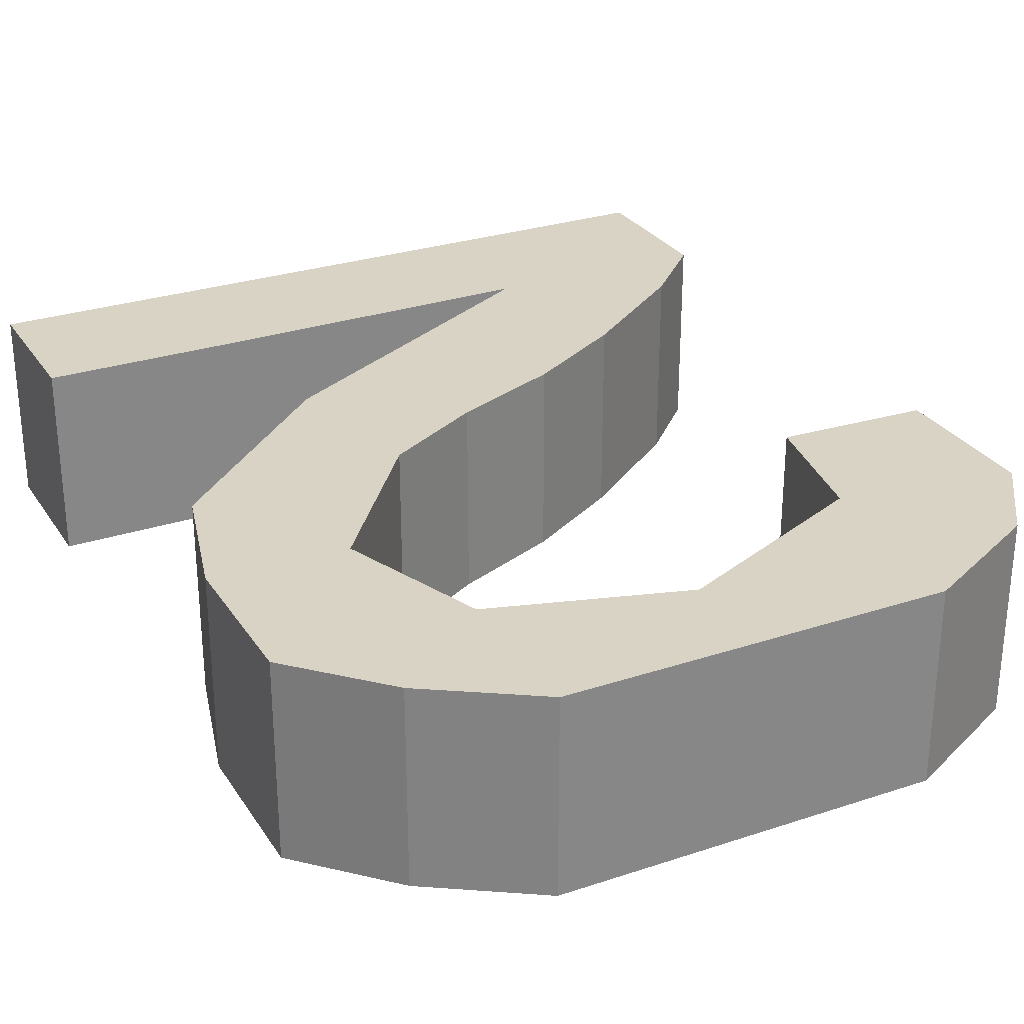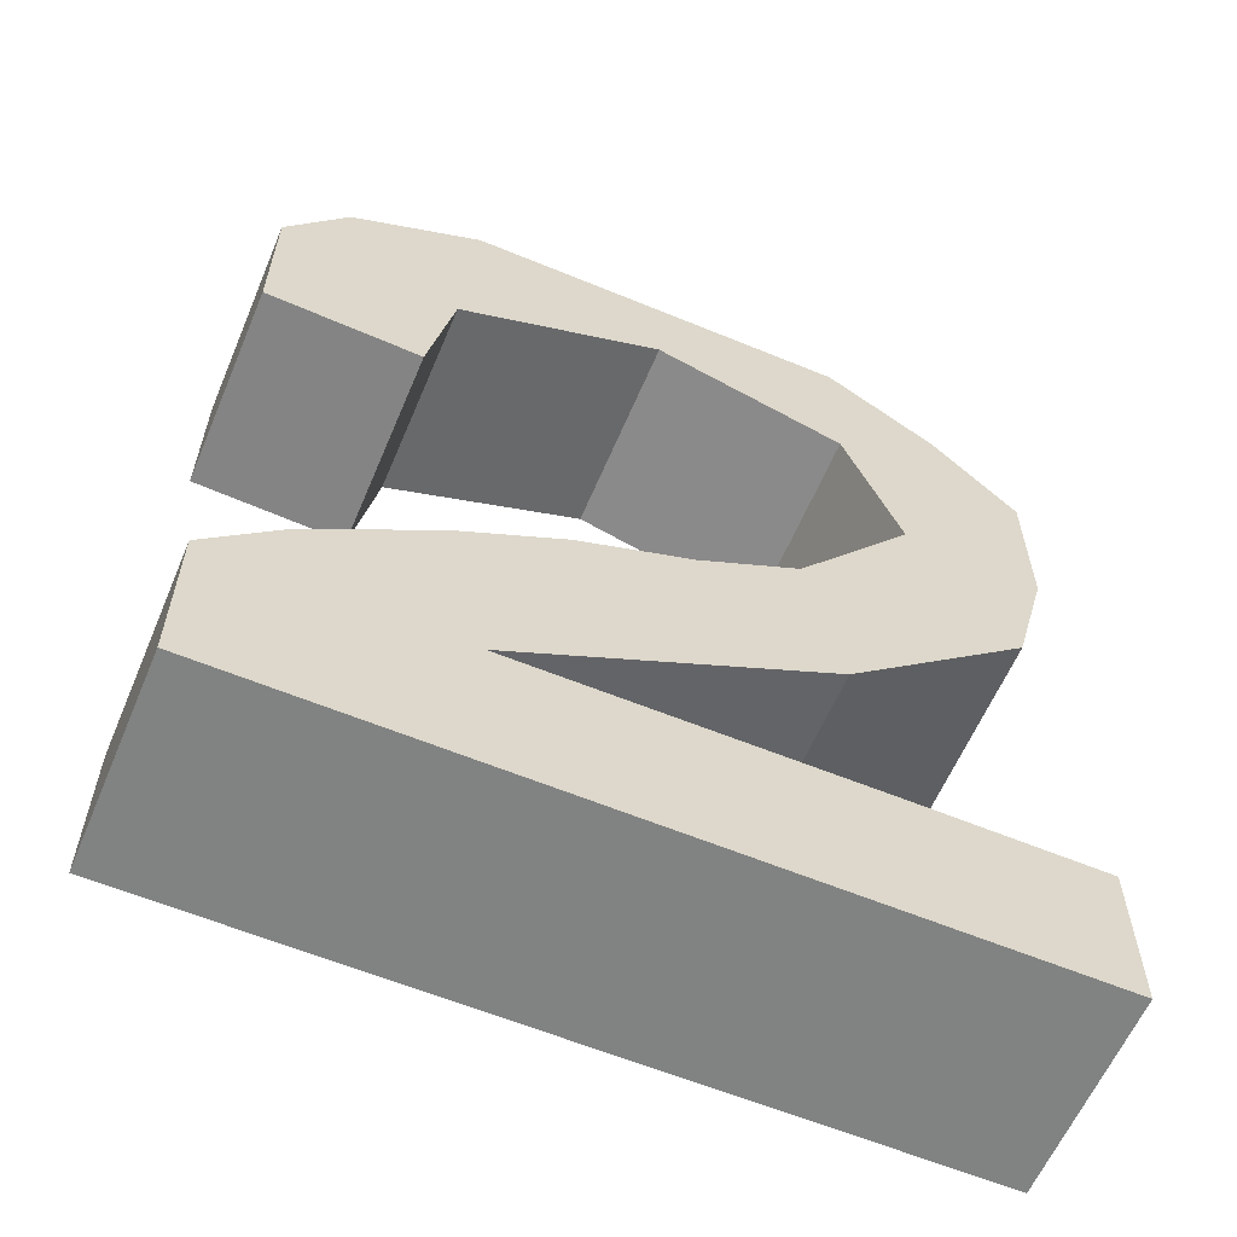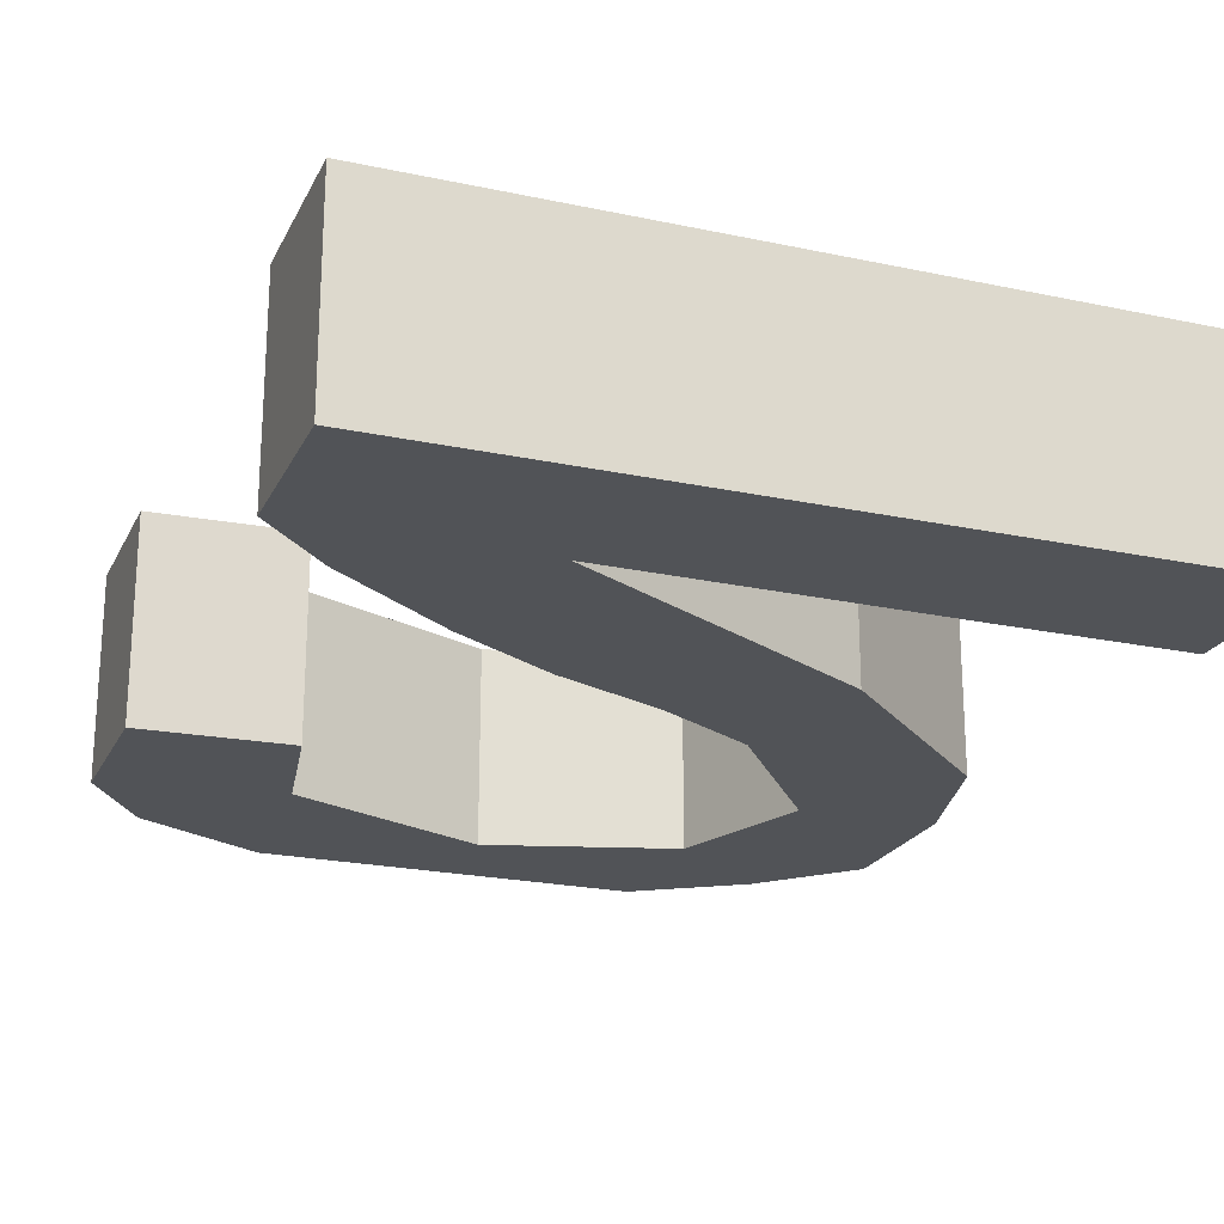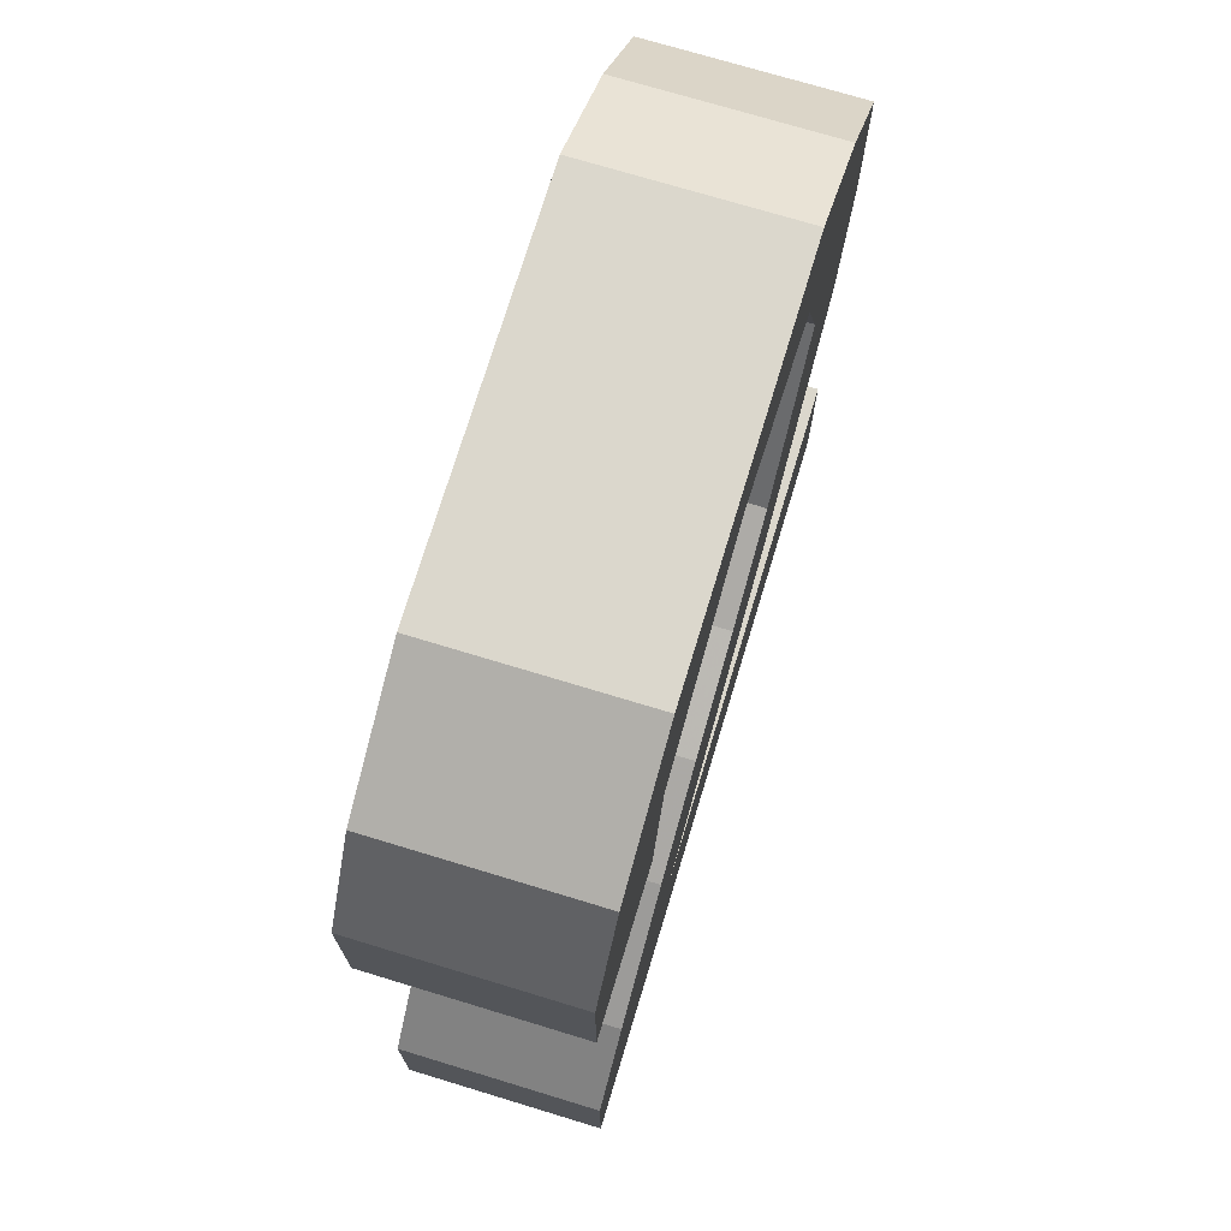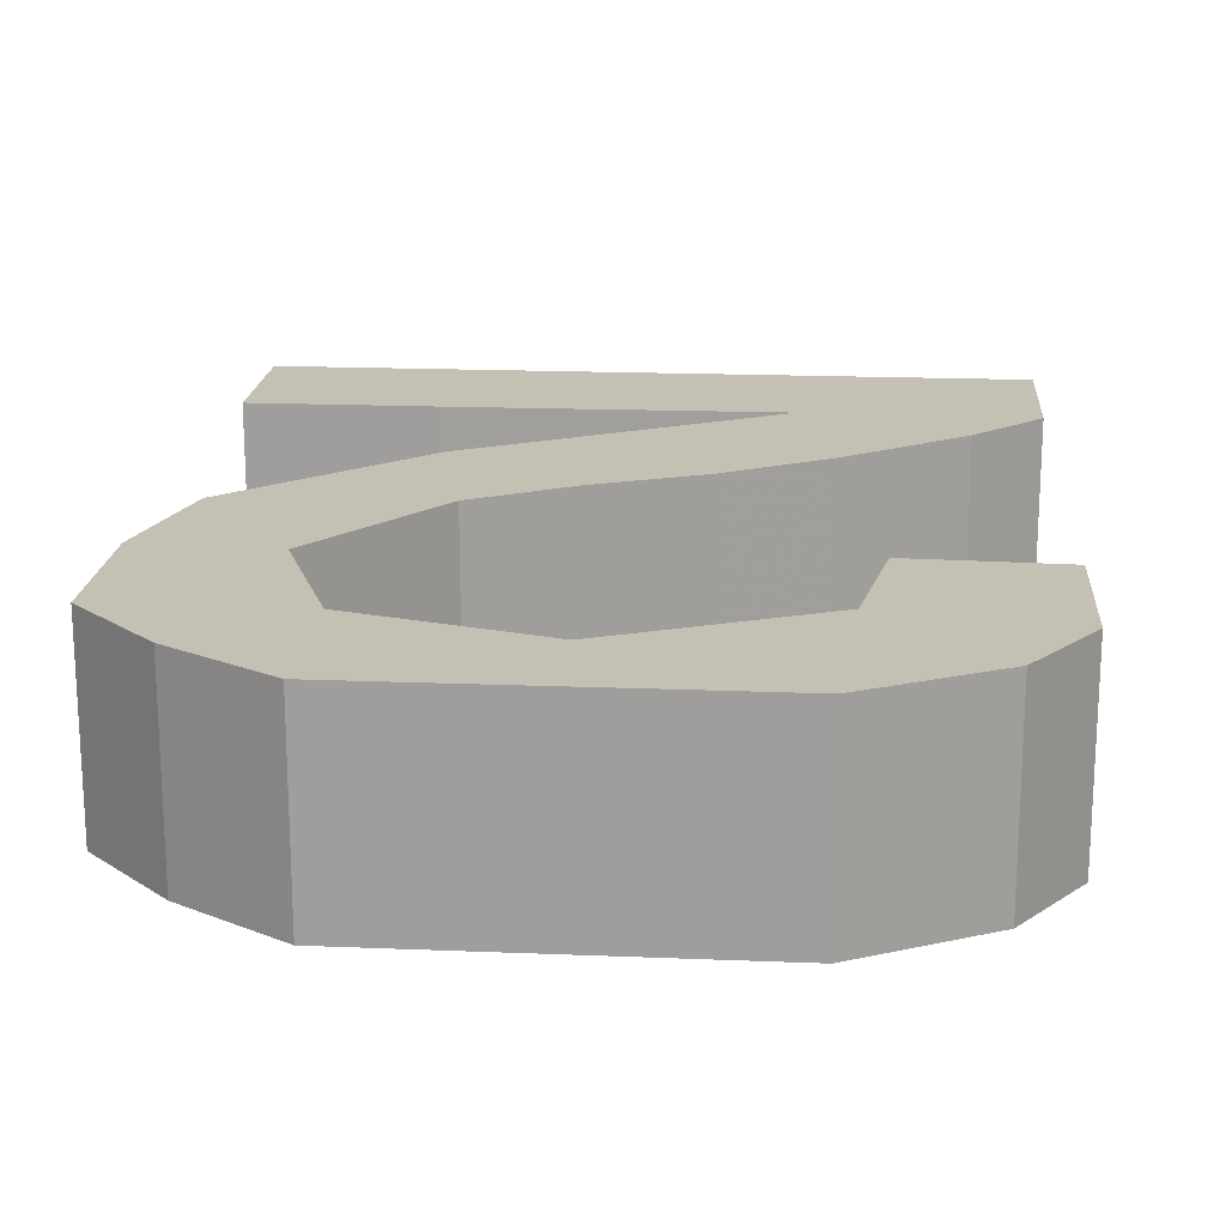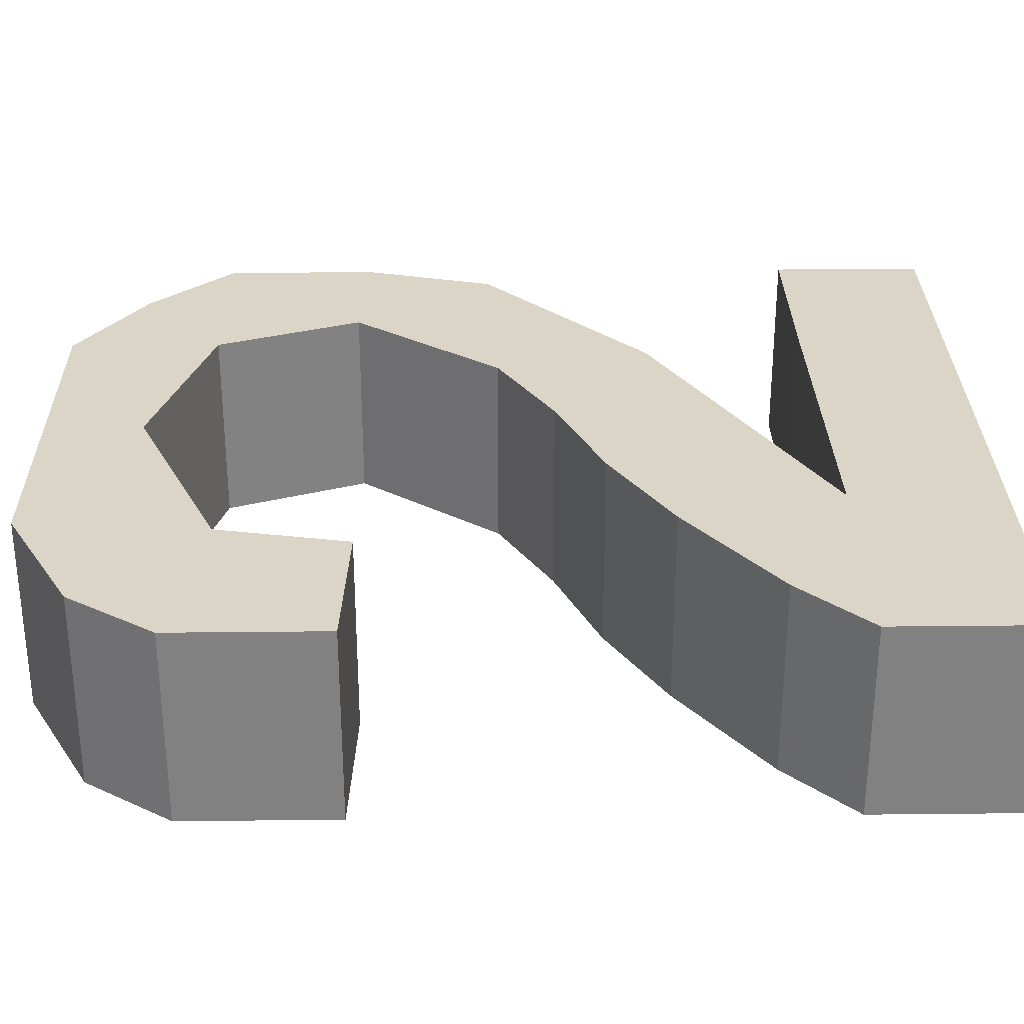
<metadata>
{"format":"obj","ext":"obj","renderer":"f3d","projection":"perspective","resolution":1024,"background":"white","views":[{"elev":28.3,"azim":153.4,"up":"+Z"},{"elev":-60.6,"azim":-22.9,"up":"+Y"},{"elev":-22.1,"azim":-20.5,"up":"+Z"},{"elev":73.2,"azim":-73.1,"up":"+Y"},{"elev":18.2,"azim":-175.5,"up":"+Z"},{"elev":29.6,"azim":-90.9,"up":"+Z"}]}
</metadata>
<code>
v  -134.9 0 -33.67
v  -145.6 0 -33.67
v  -145.6 0 -44.97
v  -134.9 0 -44.97
v  -156.3 0 -33.67
v  -156.3 0 -44.97
v  -167.1 0 -33.67
v  -167.1 0 -44.97
v  -177.8 0 -33.67
v  -177.8 0 -44.97
v  -139.6 48.68 -33.67
v  -139.6 48.68 -44.97
v  -145.6 52.57 -44.97
v  -145.6 52.57 -33.67
v  -156.3 52.57 -44.97
v  -156.3 52.57 -33.67
v  -167.1 52.57 -44.97
v  -167.1 52.57 -33.67
v  -174.4 48.71 -44.97
v  -174.4 48.71 -33.67
v  -134.9 8.76 -44.97
v  -134.9 8.76 -33.67
v  -136.9 27.52 -33.67
v  -136.9 27.52 -44.97
v  -134.9 35.05 -44.97
v  -134.9 35.05 -33.67
v  -134.9 43.81 -44.97
v  -134.9 43.81 -33.67
v  -145.6 8.76 -44.97
v  -164.7 8.59 -44.97
v  -167.1 8.76 -44.97
v  -177.8 8.76 -44.97
v  -166.9 17.76 -44.97
v  -161 21.2 -44.97
v  -173.8 12.69 -44.97
v  -147.2 18.13 -44.97
v  -154.7 23.82 -44.97
v  -149.1 27 -44.97
v  -142.5 35.49 -44.97
v  -145.6 43.81 -44.97
v  -169.2 34.67 -44.97
v  -177.8 35.05 -44.97
v  -177.8 43.81 -44.97
v  -167.8 42.07 -44.97
v  -156.3 47.01 -44.97
v  -177.8 8.76 -33.67
v  -173.8 12.69 -33.67
v  -177.8 35.05 -33.67
v  -177.8 43.81 -33.67
v  -167.1 8.76 -33.67
v  -164.7 8.59 -33.67
v  -145.6 8.76 -33.67
v  -166.9 17.76 -33.67
v  -161 21.2 -33.67
v  -154.7 23.82 -33.67
v  -147.2 18.13 -33.67
v  -149.1 27 -33.67
v  -142.5 35.49 -33.67
v  -169.2 34.67 -33.67
v  -167.8 42.07 -33.67
v  -145.6 43.81 -33.67
v  -156.3 47.01 -33.67
g Number_2
f 1 2 3
f 3 4 1
f 2 5 6
f 6 3 2
f 5 7 8
f 8 6 5
f 7 9 10
f 10 8 7
f 11 12 13
f 13 14 11
f 14 13 15
f 15 16 14
f 16 15 17
f 17 18 16
f 18 17 19
f 19 20 18
f 1 4 21
f 21 22 1
f 23 24 25
f 25 26 23
f 26 25 27
f 27 28 26
f 28 27 12
f 12 11 28
f 4 3 29
f 29 21 4
f 3 6 30
f 30 29 3
f 6 8 31
f 31 30 6
f 8 10 32
f 32 31 8
f 30 31 33
f 33 34 30
f 31 32 35
f 35 33 31
f 36 34 37
f 37 38 36
f 24 38 39
f 39 25 24
f 25 39 40
f 40 27 25
f 41 42 43
f 43 44 41
f 27 40 13
f 13 12 27
f 40 45 15
f 15 13 40
f 45 44 17
f 17 15 45
f 44 43 19
f 19 17 44
f 10 9 46
f 46 32 10
f 32 46 47
f 47 35 32
f 42 48 49
f 49 43 42
f 43 49 20
f 20 19 43
f 9 7 50
f 50 46 9
f 7 5 51
f 51 50 7
f 2 52 51
f 51 5 2
f 2 1 22
f 22 52 2
f 46 50 53
f 53 47 46
f 50 51 54
f 54 53 50
f 55 54 56
f 56 57 55
f 57 23 26
f 26 58 57
f 48 59 60
f 60 49 48
f 58 26 28
f 28 61 58
f 49 60 18
f 18 20 49
f 60 62 16
f 16 18 60
f 62 61 14
f 14 16 62
f 61 28 11
f 11 14 61
f 35 47 53
f 53 33 35
f 33 53 54
f 54 34 33
f 54 55 37
f 37 34 54
f 48 42 41
f 41 59 48
f 60 59 41
f 41 44 60
f 60 44 45
f 45 62 60
f 62 45 40
f 40 61 62
f 37 55 57
f 57 38 37
f 57 58 39
f 39 38 57
f 58 61 40
f 40 39 58
f 23 56 36
f 36 24 23
f 56 23 57
f 38 24 36
f 21 29 52
f 52 22 21
f 34 36 30
f 56 54 51
f 30 51 52
f 52 29 30
f 56 51 30
f 30 36 56

</code>
